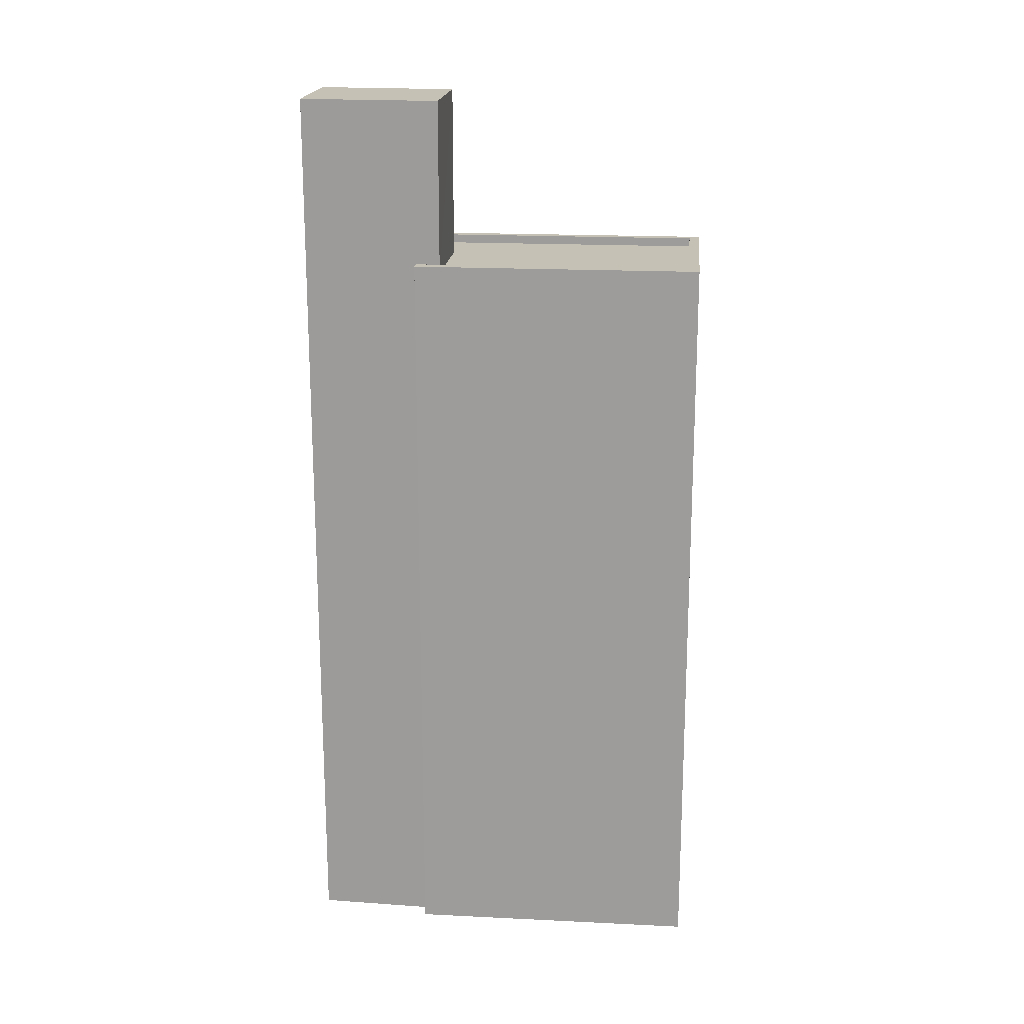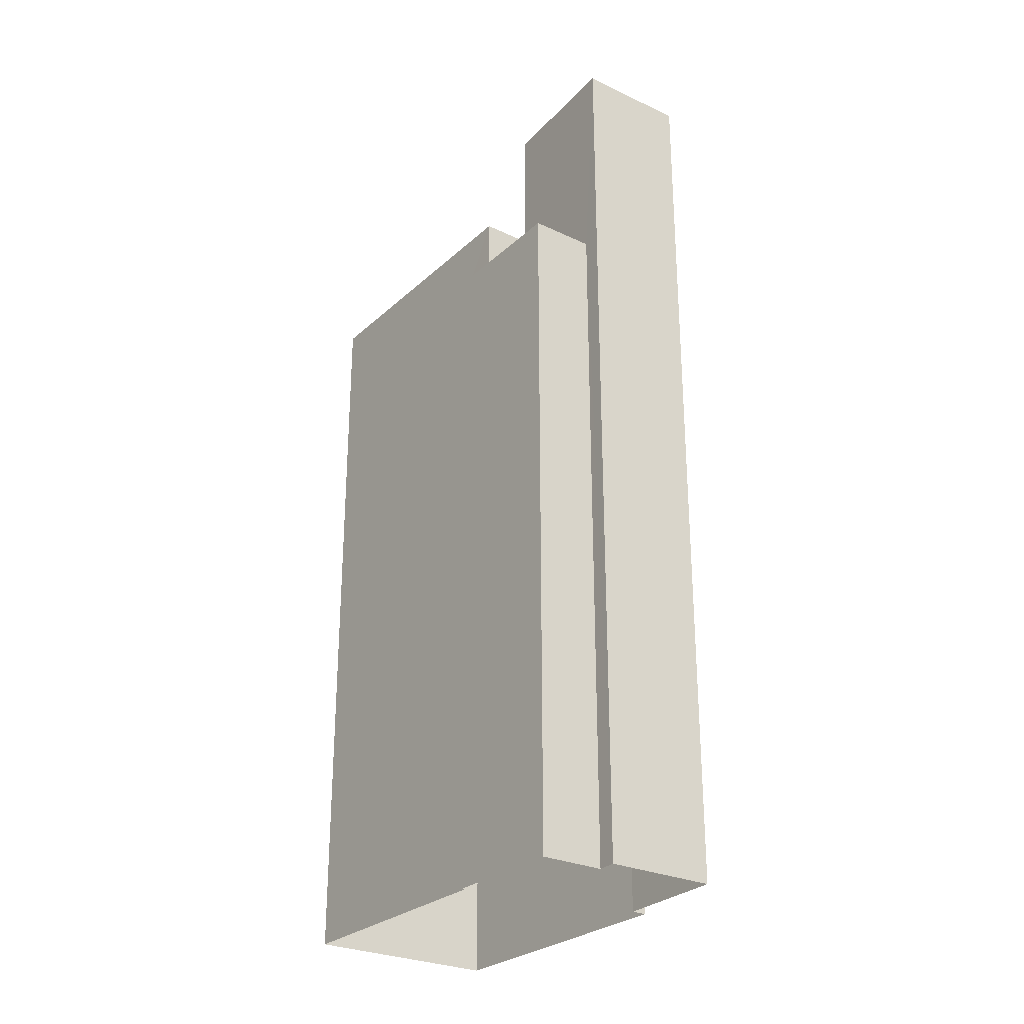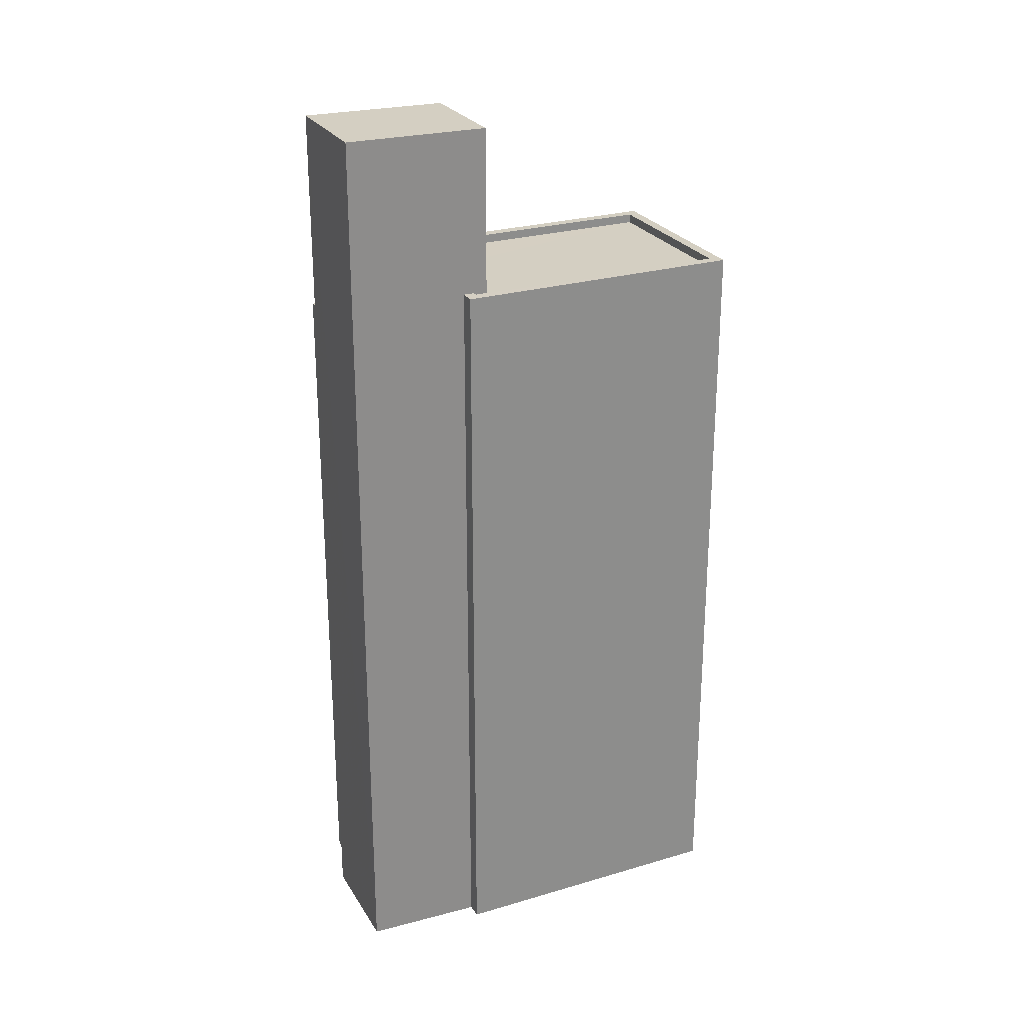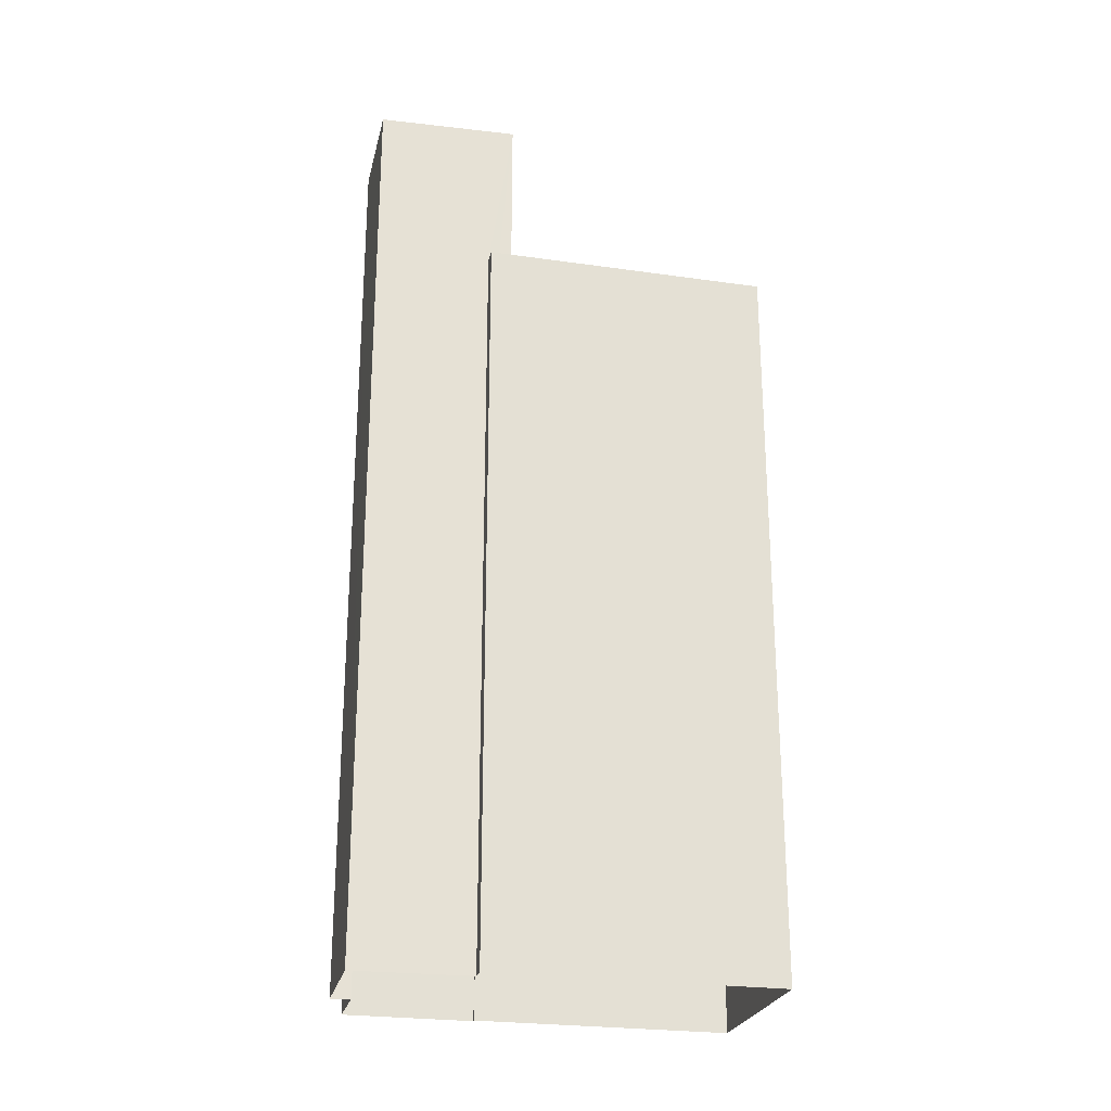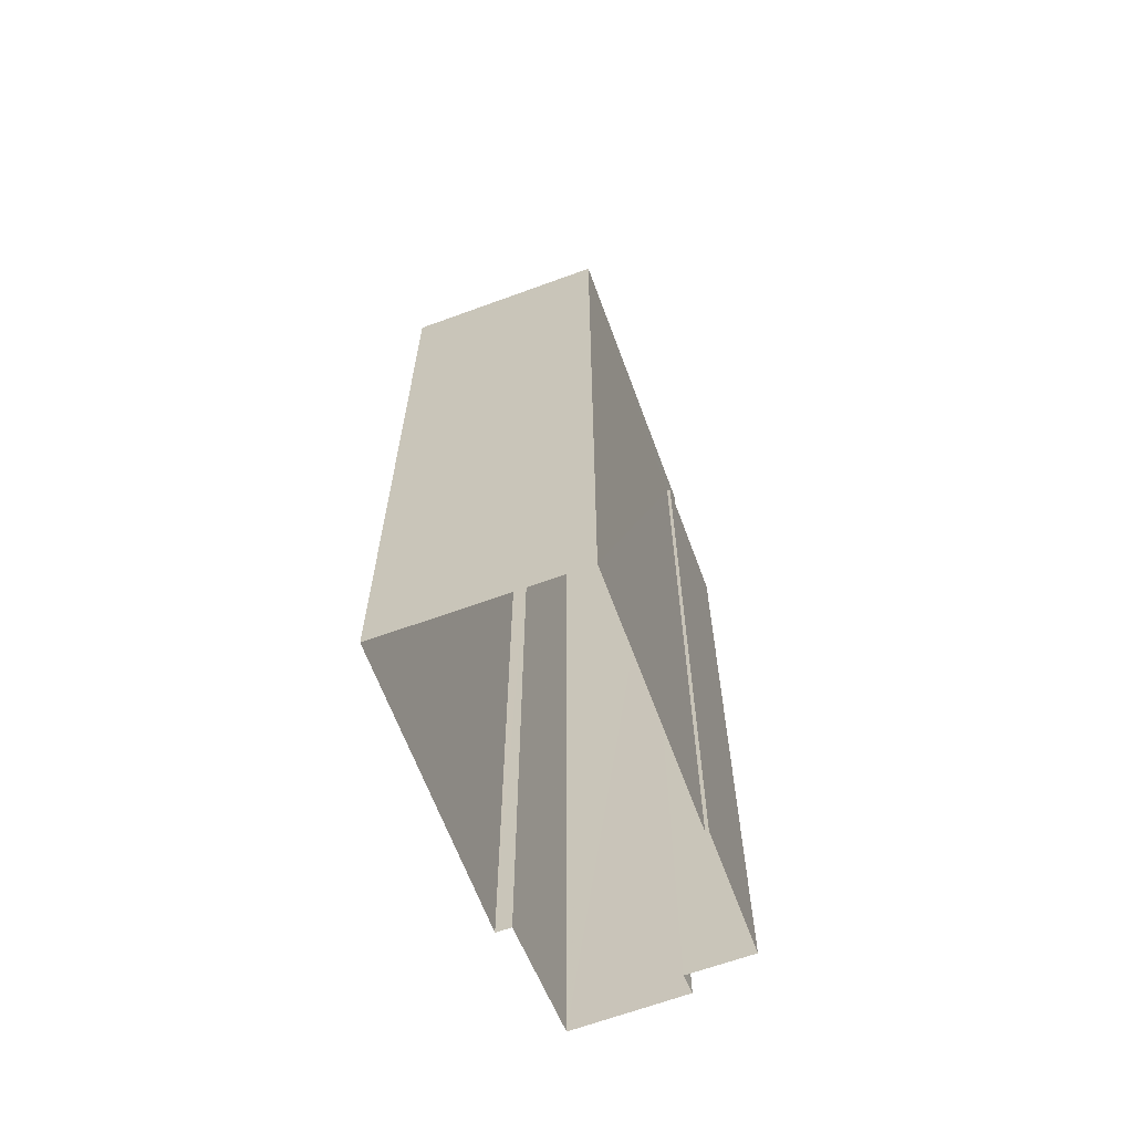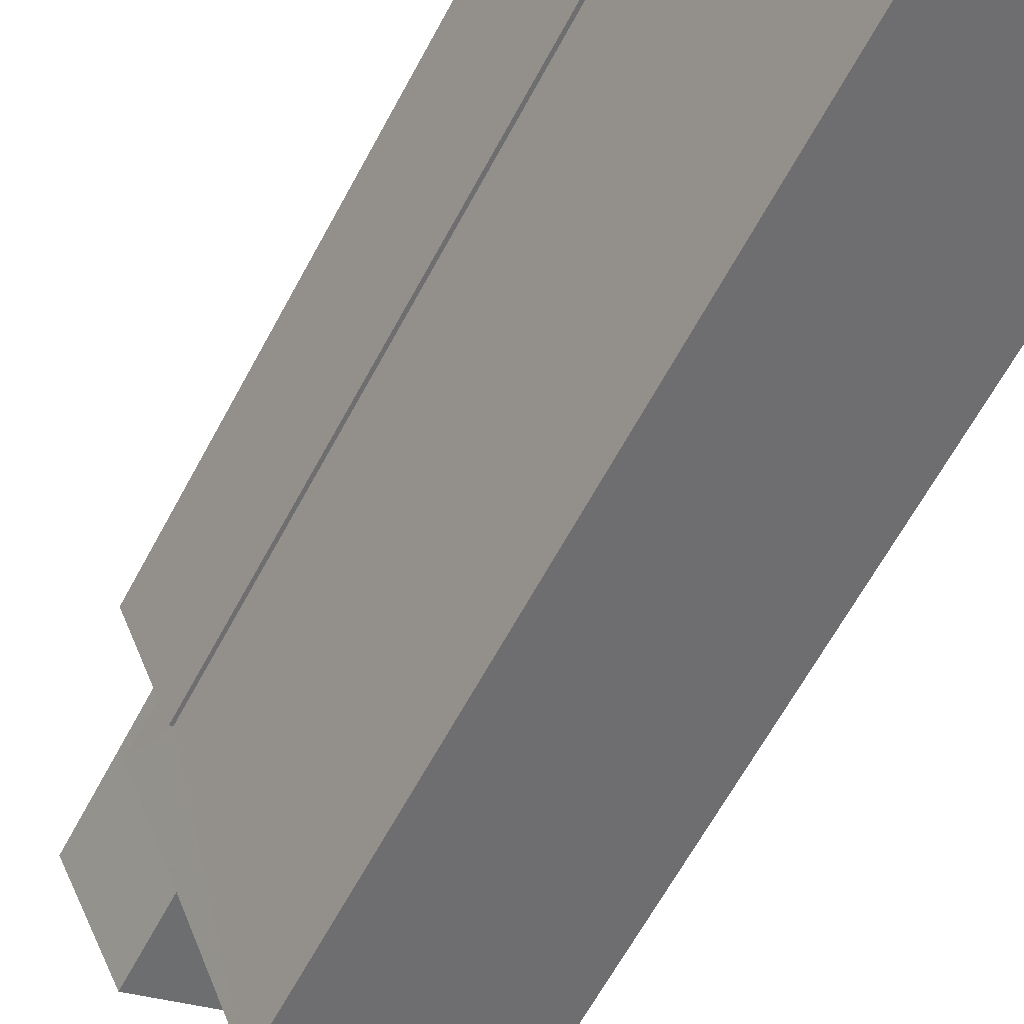
<metadata>
{"format":"obj","ext":"obj","renderer":"f3d","projection":"perspective","resolution":1024,"background":"white","views":[{"elev":18.8,"azim":-106.6,"up":"+Z"},{"elev":-27.4,"azim":121.8,"up":"+Z"},{"elev":25.9,"azim":-137.2,"up":"+Z"},{"elev":-25.1,"azim":-125.1,"up":"+Z"},{"elev":-64.6,"azim":-1.7,"up":"+Z"},{"elev":-64.4,"azim":151.7,"up":"+Y"}]}
</metadata>
<code>
v -7343 -3.716e+04 3.851
v -7341 -3.716e+04 23.69
v -7341 -3.716e+04 3.85
v -7343 -3.716e+04 23.69
v -7343 -3.716e+04 23.69
v -7343 -3.716e+04 3.85
v -7343 -3.716e+04 3.85
v -7343 -3.716e+04 23.69
v -7345 -3.716e+04 29.88
v -7345 -3.716e+04 24.96
v -7344 -3.716e+04 25.21
v -7344 -3.716e+04 25.21
v -7343 -3.716e+04 29.88
v -7343 -3.716e+04 3.851
v -7344 -3.716e+04 23.69
v -7344 -3.716e+04 24.96
v -7346 -3.715e+04 3.852
v -7346 -3.715e+04 29.89
v -7347 -3.716e+04 24.97
v -7348 -3.716e+04 24.97
v -7347 -3.716e+04 25.22
v -7347 -3.716e+04 3.852
v -7347 -3.716e+04 25.22
v -7348 -3.716e+04 29.89
v -7348 -3.716e+04 3.853
v -7348 -3.716e+04 25.22
v -7351 -3.716e+04 25.22
v -7351 -3.716e+04 3.852
v -7343 -3.716e+04 23.69
v -7343 -3.716e+04 25.21
v -7346 -3.717e+04 3.85
v -7346 -3.717e+04 25.21
v -7346 -3.717e+04 25.21
v -7346 -3.717e+04 24.96
v -7350 -3.716e+04 24.96
v -7350 -3.716e+04 25.21
v -7347 -3.716e+04 25.22
v -7347 -3.716e+04 24.97
v -7343 -3.716e+04 24.96
v -7343 -3.716e+04 25.21
f 7 31 28
f 28 25 22
f 3 6 7
f 14 1 17
f 1 22 17
f 3 7 1
f 7 28 22
f 7 22 1
f 1 2 3
f 1 4 2
f 3 5 6
f 3 2 5
f 7 6 5
f 8 7 5
f 9 10 11
f 9 12 13
f 13 4 14
f 14 4 1
f 12 15 4
f 11 10 16
f 9 11 12
f 12 4 13
f 13 14 17
f 18 13 17
f 19 20 21
f 22 23 17
f 20 24 21
f 17 23 18
f 23 24 18
f 21 24 23
f 20 10 9
f 24 20 9
f 23 25 26
f 23 22 25
f 27 25 28
f 27 26 25
f 29 30 8
f 7 8 31
f 31 8 32
f 8 30 32
f 32 28 31
f 32 27 28
f 15 12 30
f 29 15 30
f 33 34 35
f 36 33 35
f 37 36 35
f 38 37 35
f 21 37 38
f 19 21 38
f 16 39 40
f 11 16 40
f 33 39 34
f 33 40 39
f 8 5 29
f 15 29 4
f 4 29 2
f 29 5 2
f 9 13 18
f 24 9 18
f 10 39 16
f 39 10 34
f 34 10 35
f 38 20 19
f 35 20 38
f 10 20 35
f 40 30 12
f 32 30 33
f 32 33 27
f 37 23 26
f 27 37 26
f 40 12 11
f 37 21 23
f 36 37 27
f 33 36 27
f 33 30 40

</code>
